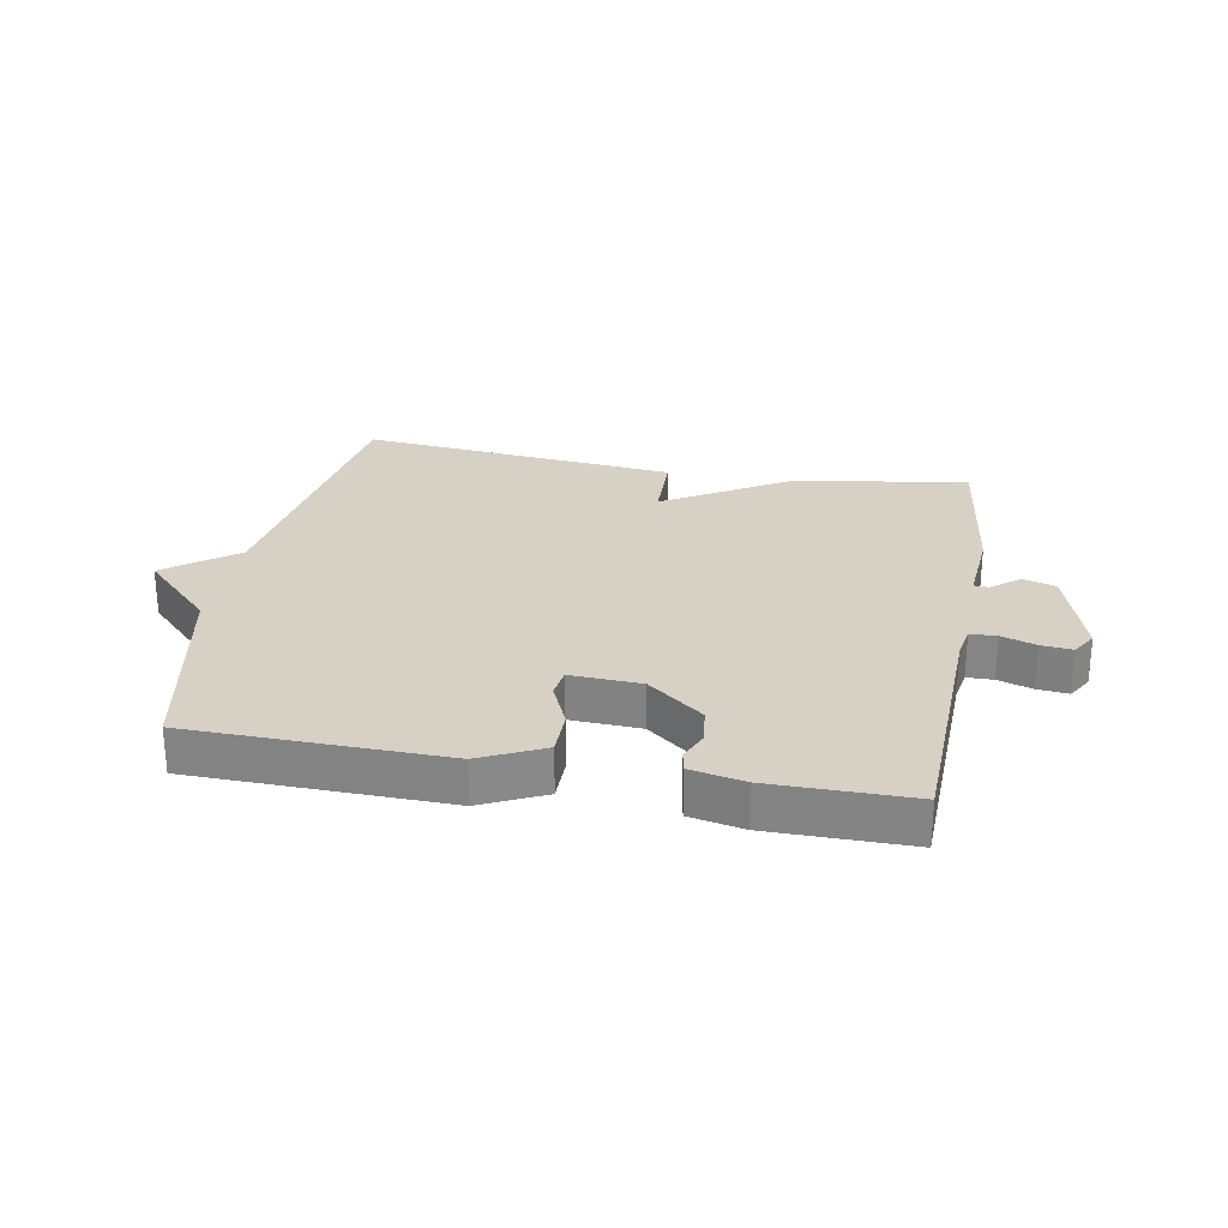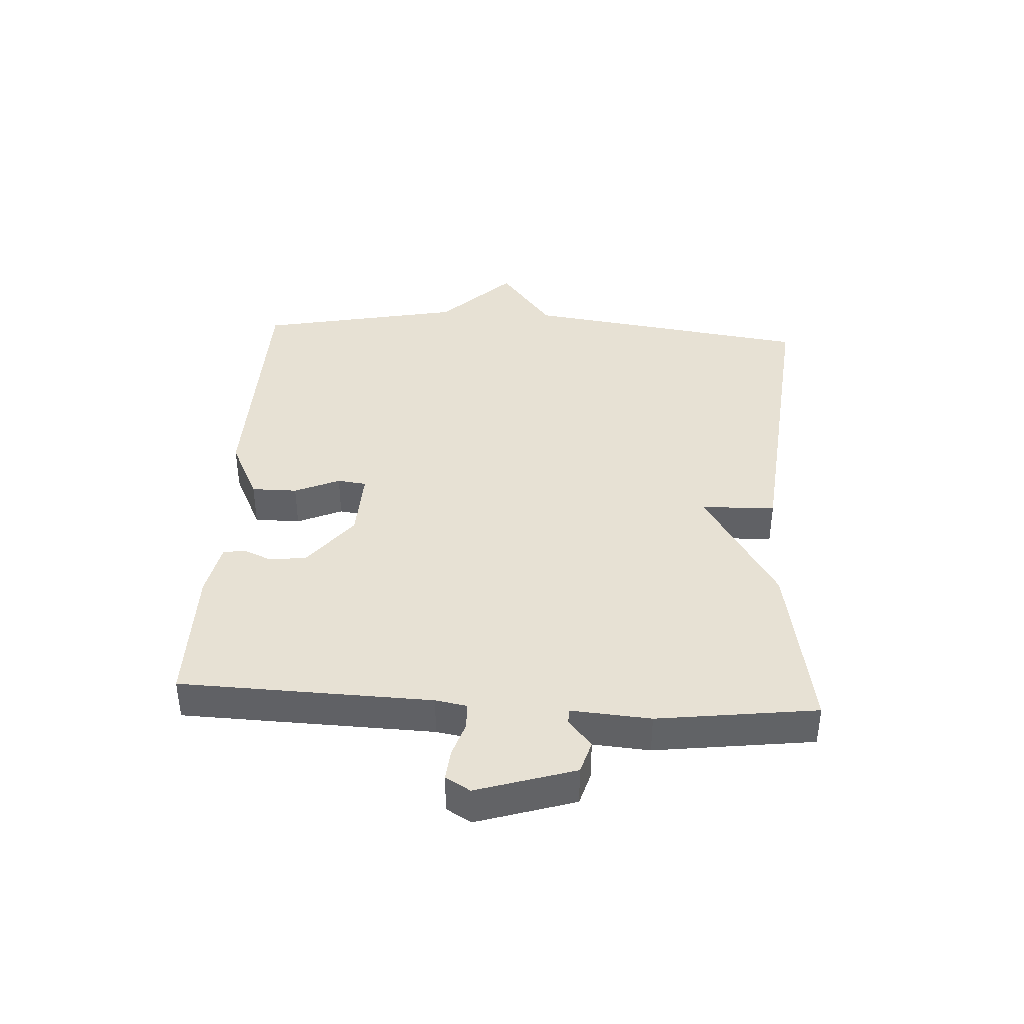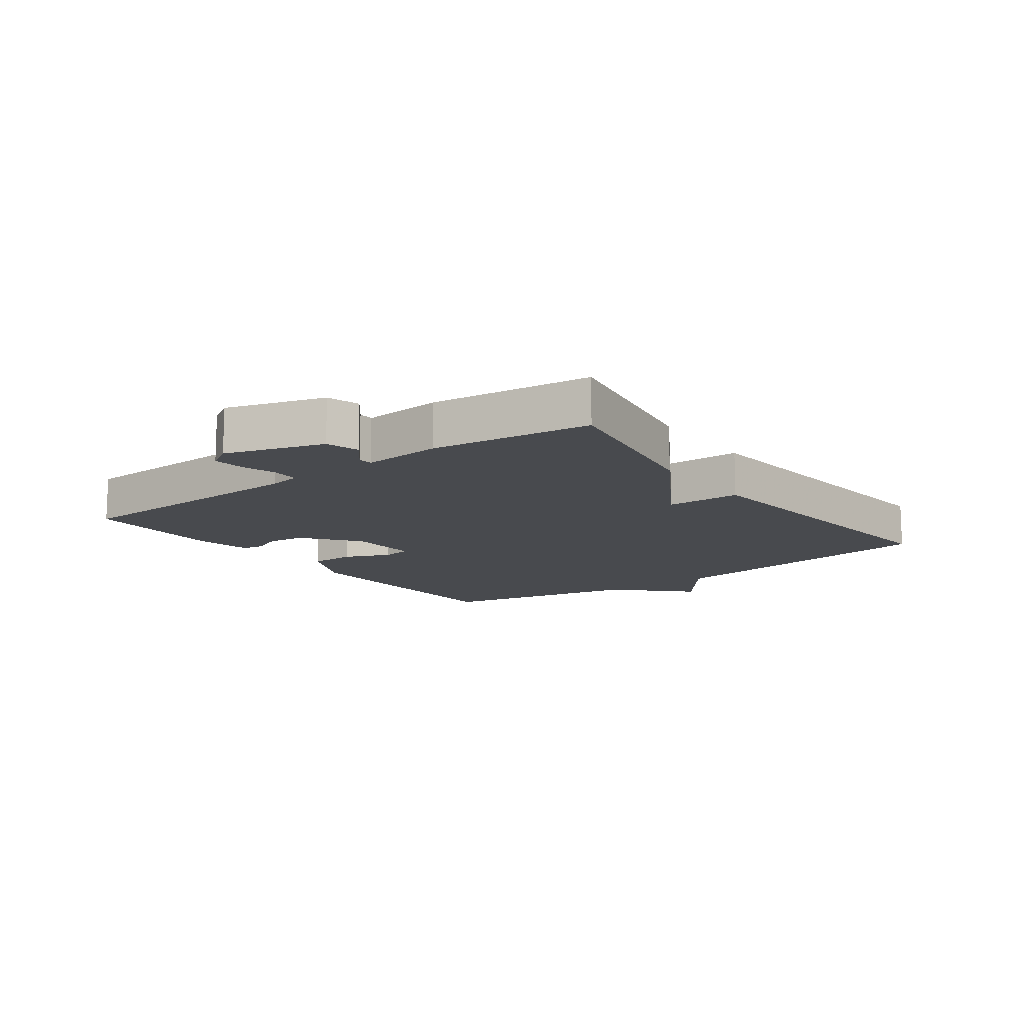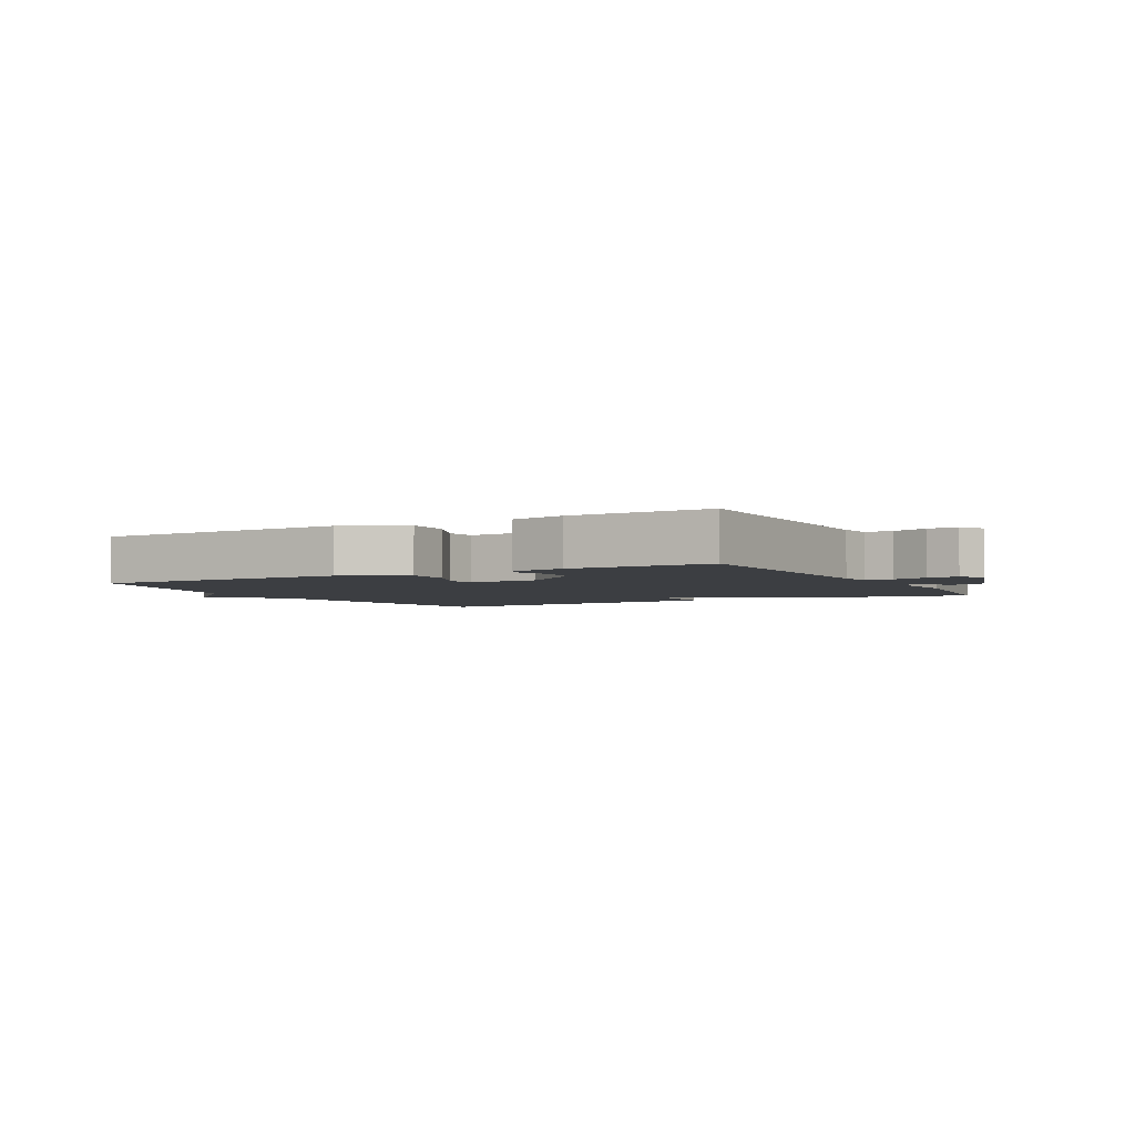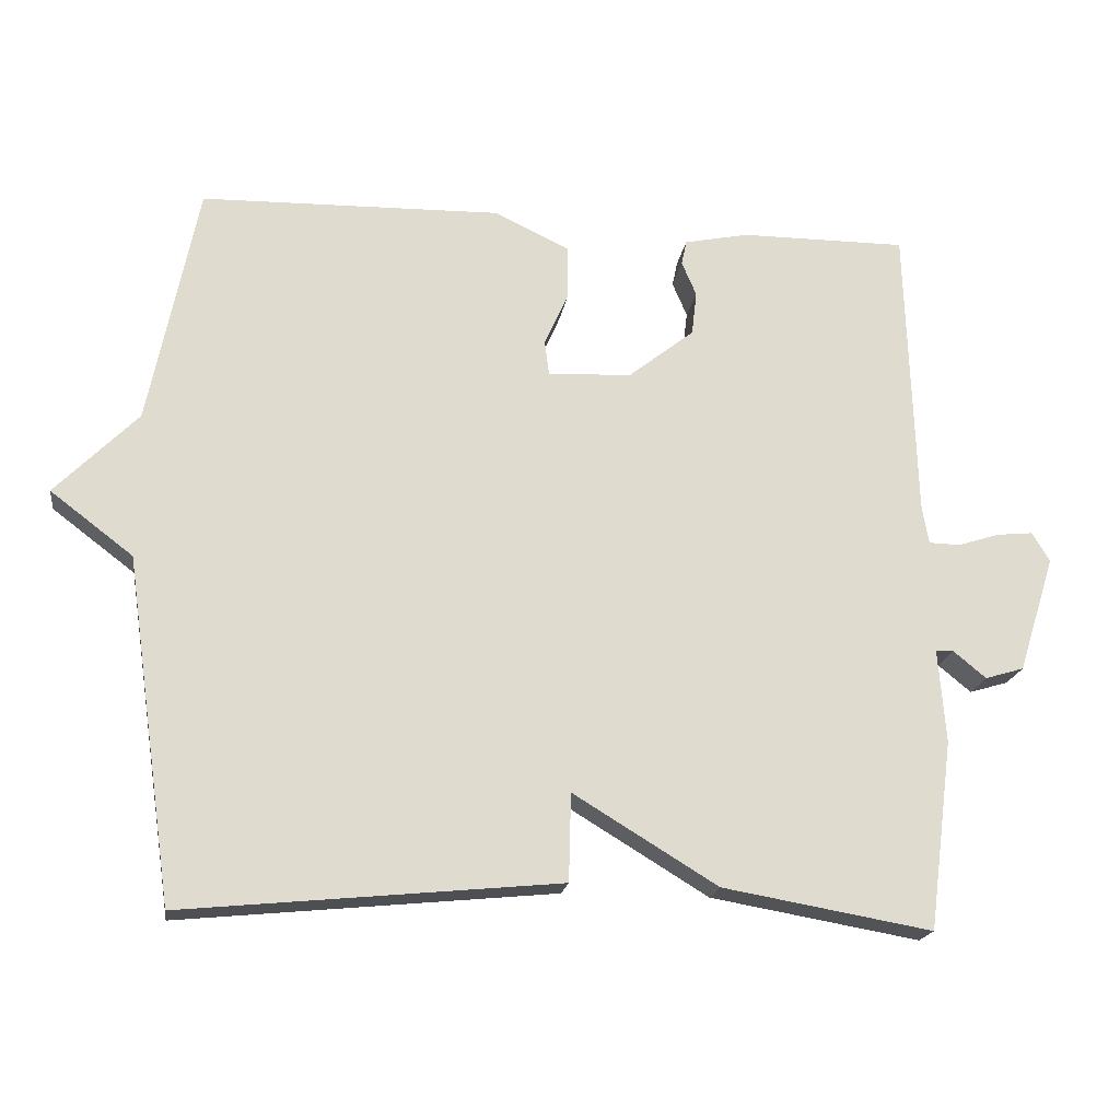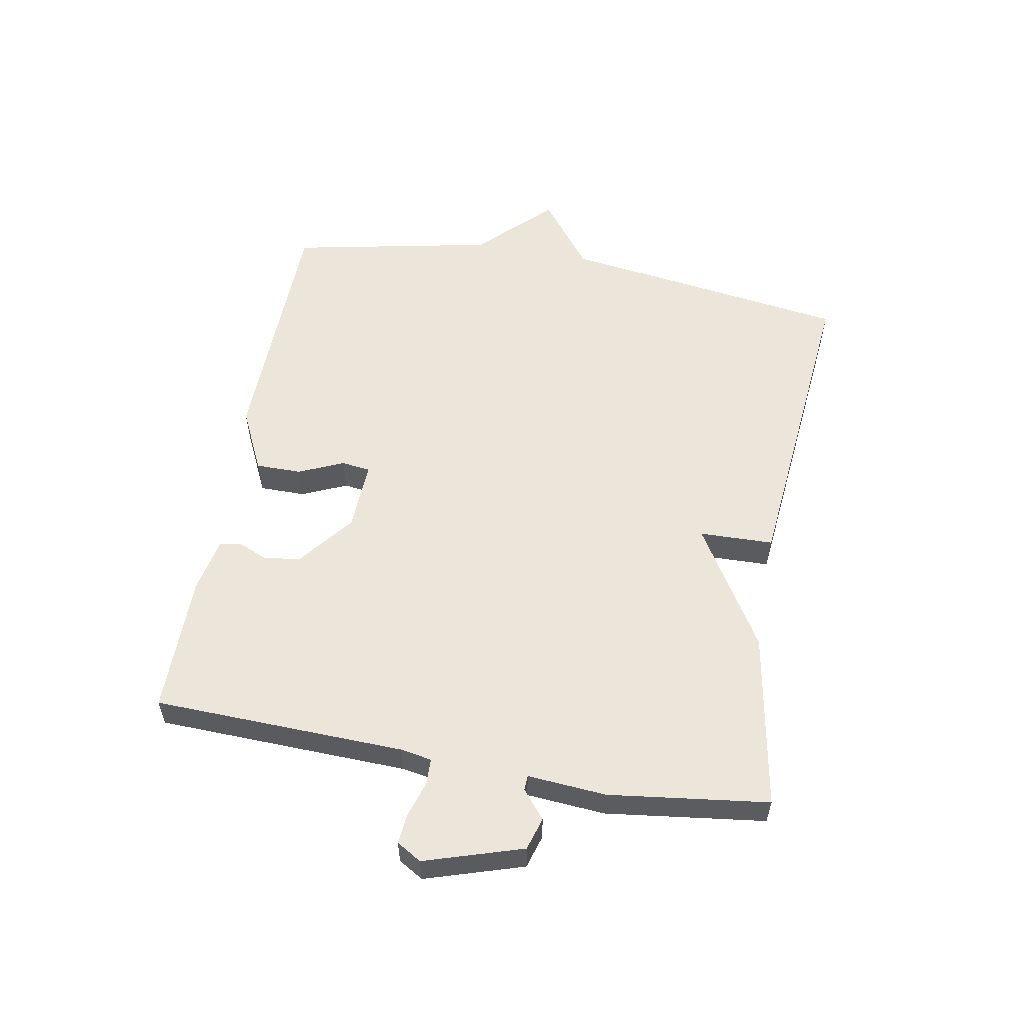
<metadata>
{"format":"obj","ext":"obj","renderer":"f3d","projection":"perspective","resolution":1024,"background":"white","views":[{"elev":26.8,"azim":10.4,"up":"+Y"},{"elev":39.5,"azim":93.3,"up":"+Y"},{"elev":-12.9,"azim":126.6,"up":"+Y"},{"elev":-3.4,"azim":28.8,"up":"+Y"},{"elev":-19.0,"azim":-8.3,"up":"+Z"},{"elev":56.2,"azim":100.2,"up":"+Y"}]}
</metadata>
<code>
v -0.5 0.07 0.5
v -0.089 0.07 0.508
v 0.013 0.07 0.459
v 0.013 0.07 0.385
v -0.019 0.07 0.312
v -0.013 0.07 0.265
v 0.101 0.07 0.27
v 0.191 0.07 0.341
v 0.198 0.07 0.401
v 0.178 0.07 0.448
v 0.185 0.07 0.482
v 0.273 0.07 0.5
v 0.5 0.07 0.5
v 0.513 0.07 0.094
v 0.522 0.07 0.043
v 0.565 0.07 0.042
v 0.621 0.07 0.06
v 0.671 0.07 0.065
v 0.695 0.07 0.025
v 0.645 0.07 -0.134
v 0.592 0.07 -0.15
v 0.547 0.07 -0.113
v 0.523 0.07 -0.114
v 0.533 0.07 -0.242
v 0.5 0.07 -0.5
v 0.214 0.07 -0.45
v 0.017 0.07 -0.33
v 0.014 0.07 -0.45
v -0.5 0.07 -0.5
v -0.567 0.07 -0.031
v -0.68 0.07 0.055
v -0.567 0.07 0.169
v -0.5 0 0.5
v -0.089 0 0.508
v 0.013 0 0.459
v 0.013 0 0.385
v -0.019 0 0.312
v -0.013 0 0.265
v 0.101 0 0.27
v 0.191 0 0.341
v 0.198 0 0.401
v 0.178 0 0.448
v 0.185 0 0.482
v 0.273 0 0.5
v 0.5 0 0.5
v 0.513 0 0.094
v 0.522 0 0.043
v 0.565 0 0.042
v 0.621 0 0.06
v 0.671 0 0.065
v 0.695 0 0.025
v 0.645 0 -0.134
v 0.592 0 -0.15
v 0.547 0 -0.113
v 0.523 0 -0.114
v 0.533 0 -0.242
v 0.5 0 -0.5
v 0.214 0 -0.45
v 0.017 0 -0.33
v 0.014 0 -0.45
v -0.5 0 -0.5
v -0.567 0 -0.031
v -0.68 0 0.055
v -0.567 0 0.169
f 30 31 32
f 32 1 2
f 30 32 2
f 29 30 2
f 28 29 2
f 27 28 2
f 25 26 27
f 24 25 27
f 23 24 27
f 20 21 22
f 19 20 22
f 18 19 22
f 17 18 22
f 16 17 22
f 15 16 22 23
f 14 15 23 27
f 12 13 14
f 11 12 14
f 10 11 14
f 9 10 14
f 8 9 14
f 7 8 14 27
f 2 3 4 5
f 2 5 6
f 27 2 6
f 6 7 27
f 64 63 62
f 34 33 64
f 34 64 62
f 34 62 61
f 34 61 60
f 34 60 59
f 59 58 57
f 59 57 56
f 59 56 55
f 54 53 52
f 54 52 51
f 54 51 50
f 54 50 49
f 54 49 48
f 55 54 48 47
f 59 55 47 46
f 46 45 44
f 46 44 43
f 46 43 42
f 46 42 41
f 46 41 40
f 59 46 40 39
f 37 36 35 34
f 38 37 34
f 38 34 59
f 59 39 38
f 1 33 34 2
f 2 34 35 3
f 3 35 36 4
f 4 36 37 5
f 5 37 38 6
f 6 38 39 7
f 7 39 40 8
f 8 40 41 9
f 9 41 42 10
f 10 42 43 11
f 11 43 44 12
f 12 44 45 13
f 13 45 46 14
f 14 46 47 15
f 15 47 48 16
f 16 48 49 17
f 17 49 50 18
f 18 50 51 19
f 19 51 52 20
f 20 52 53 21
f 21 53 54 22
f 22 54 55 23
f 23 55 56 24
f 24 56 57 25
f 25 57 58 26
f 26 58 59 27
f 27 59 60 28
f 28 60 61 29
f 29 61 62 30
f 30 62 63 31
f 31 63 64 32
f 32 64 33 1

</code>
